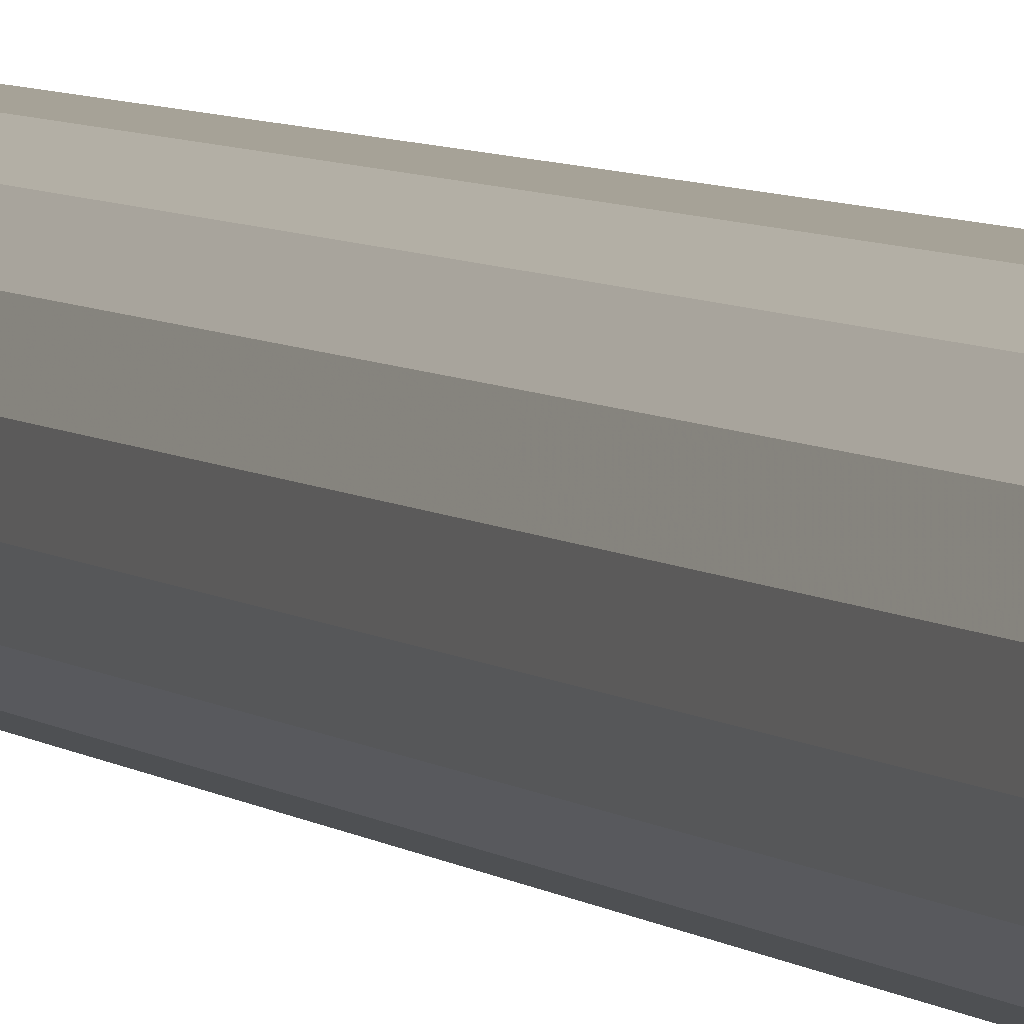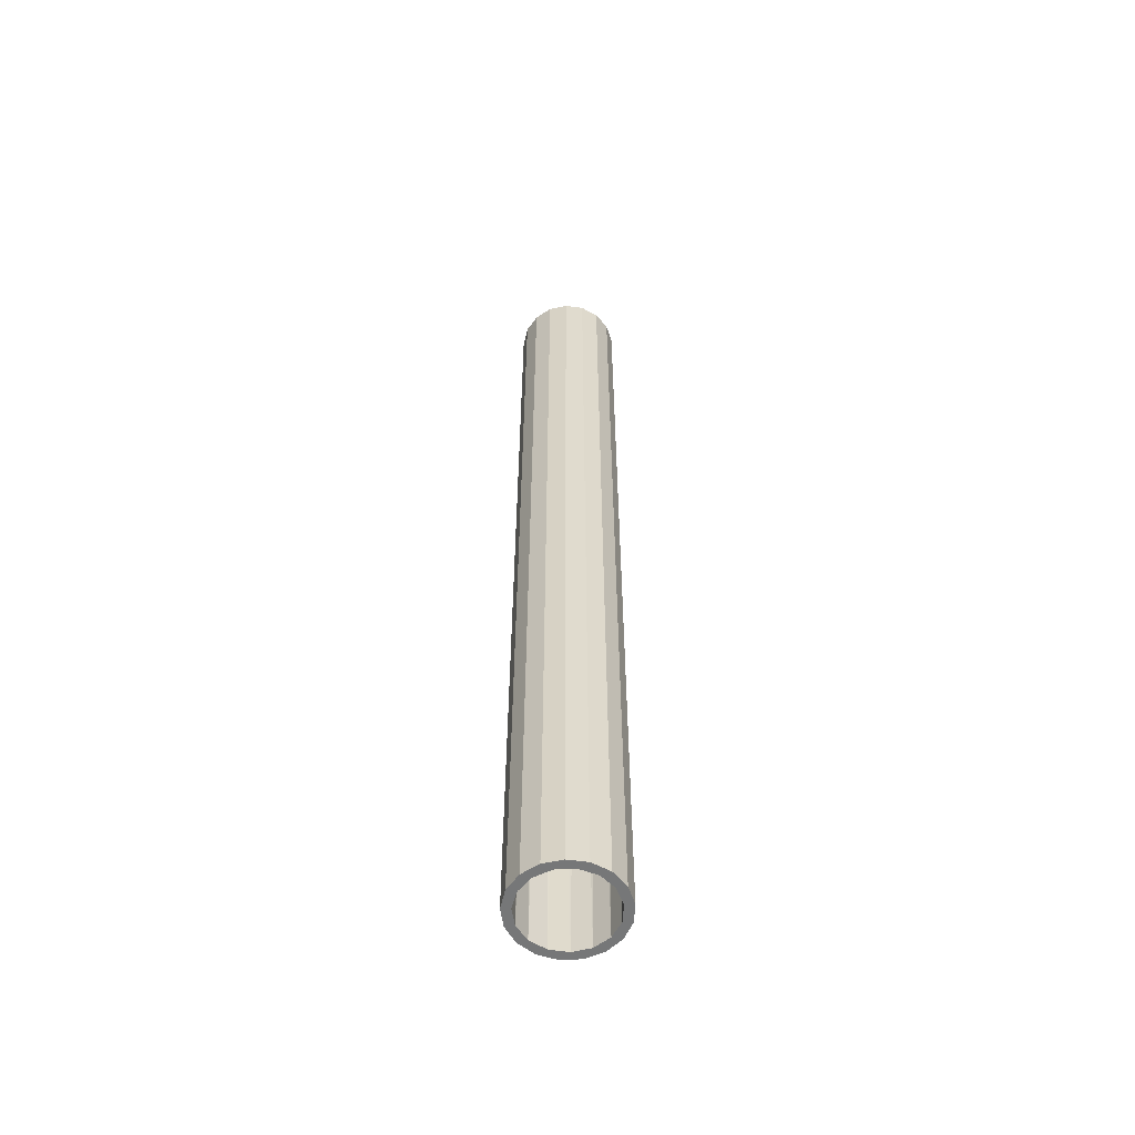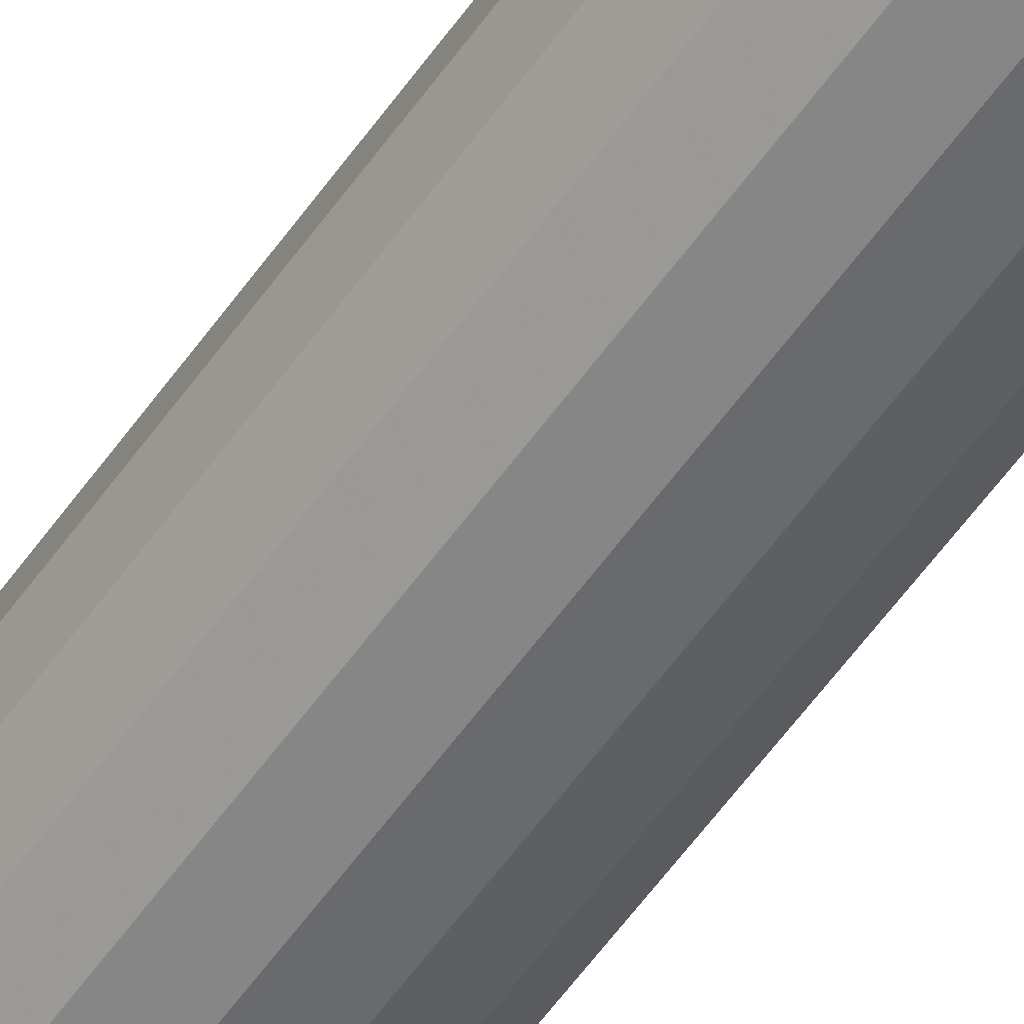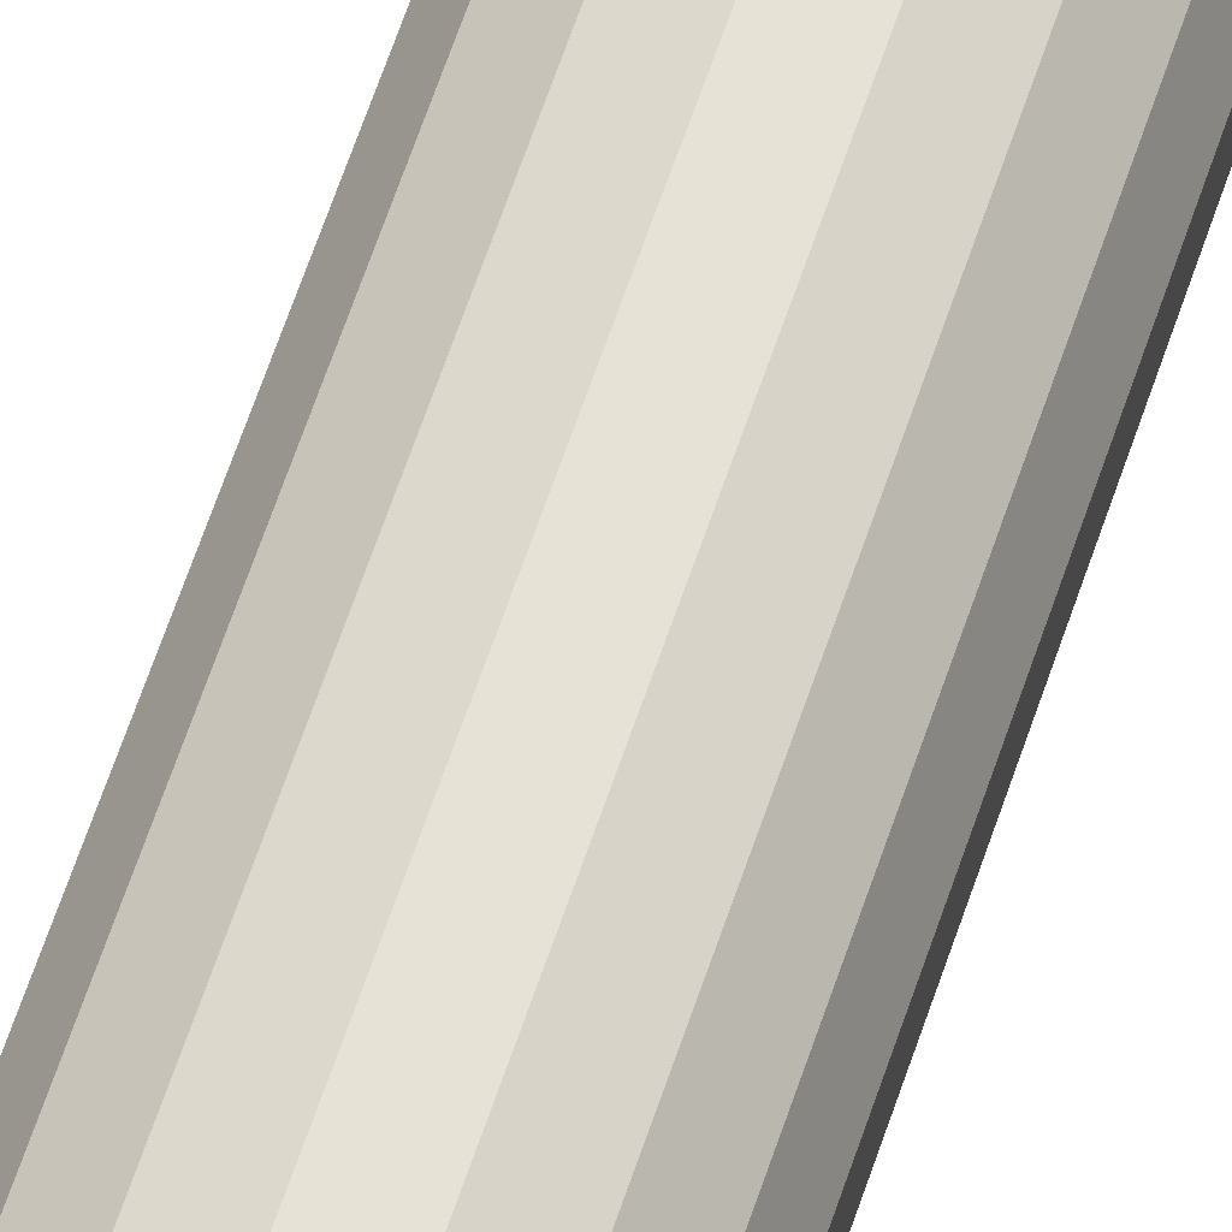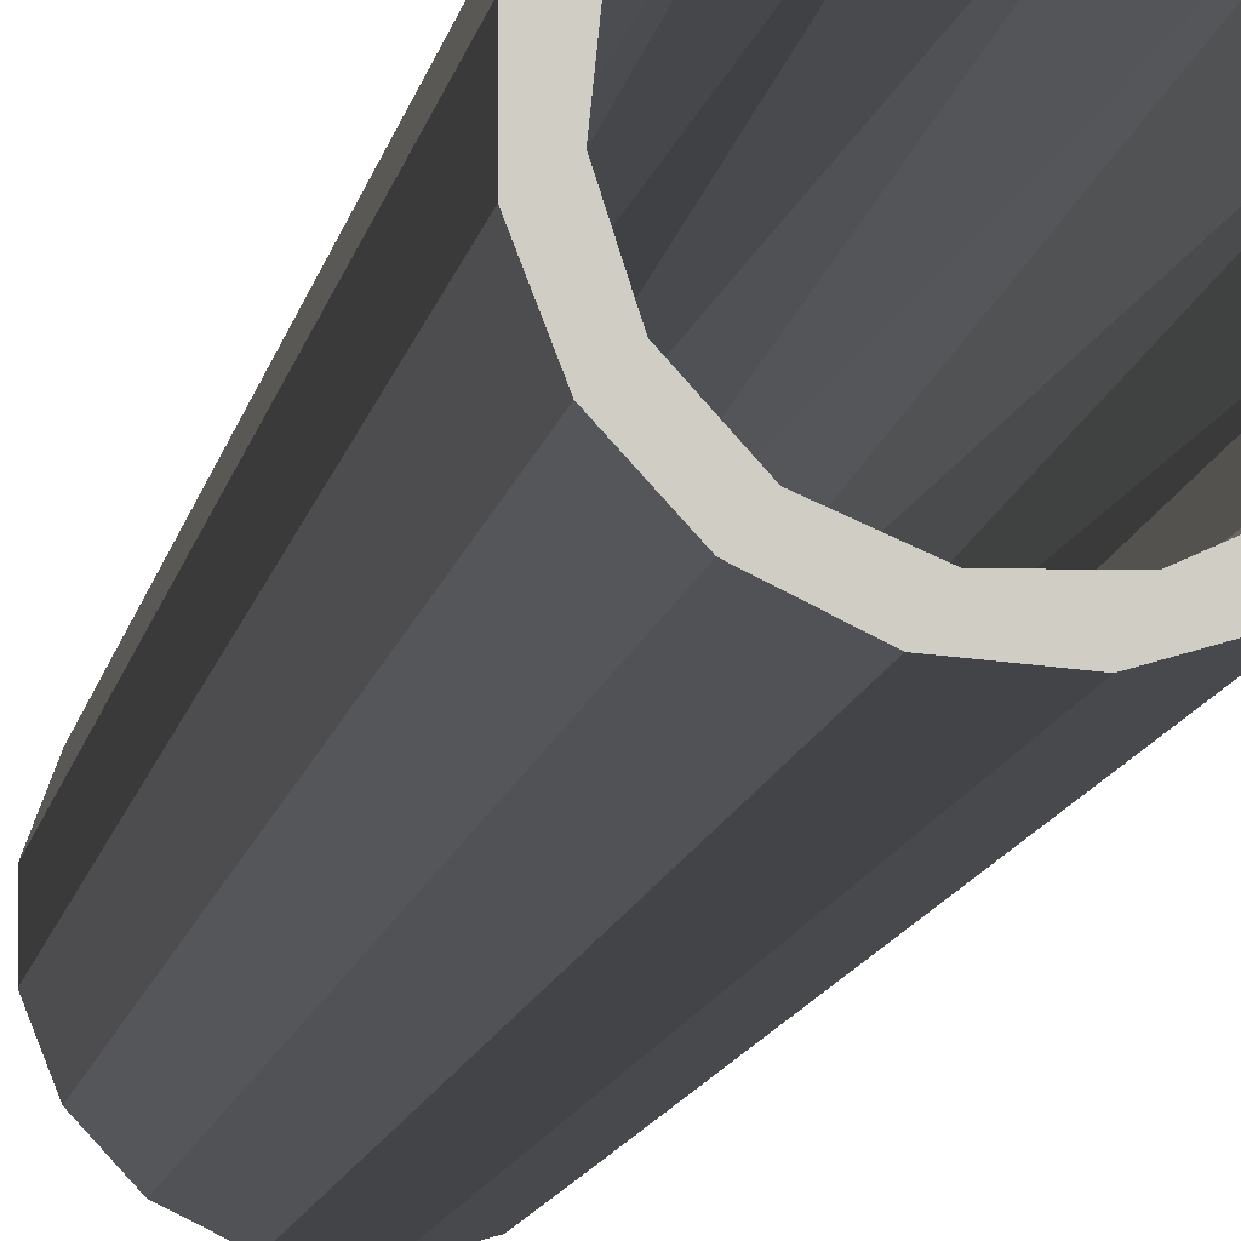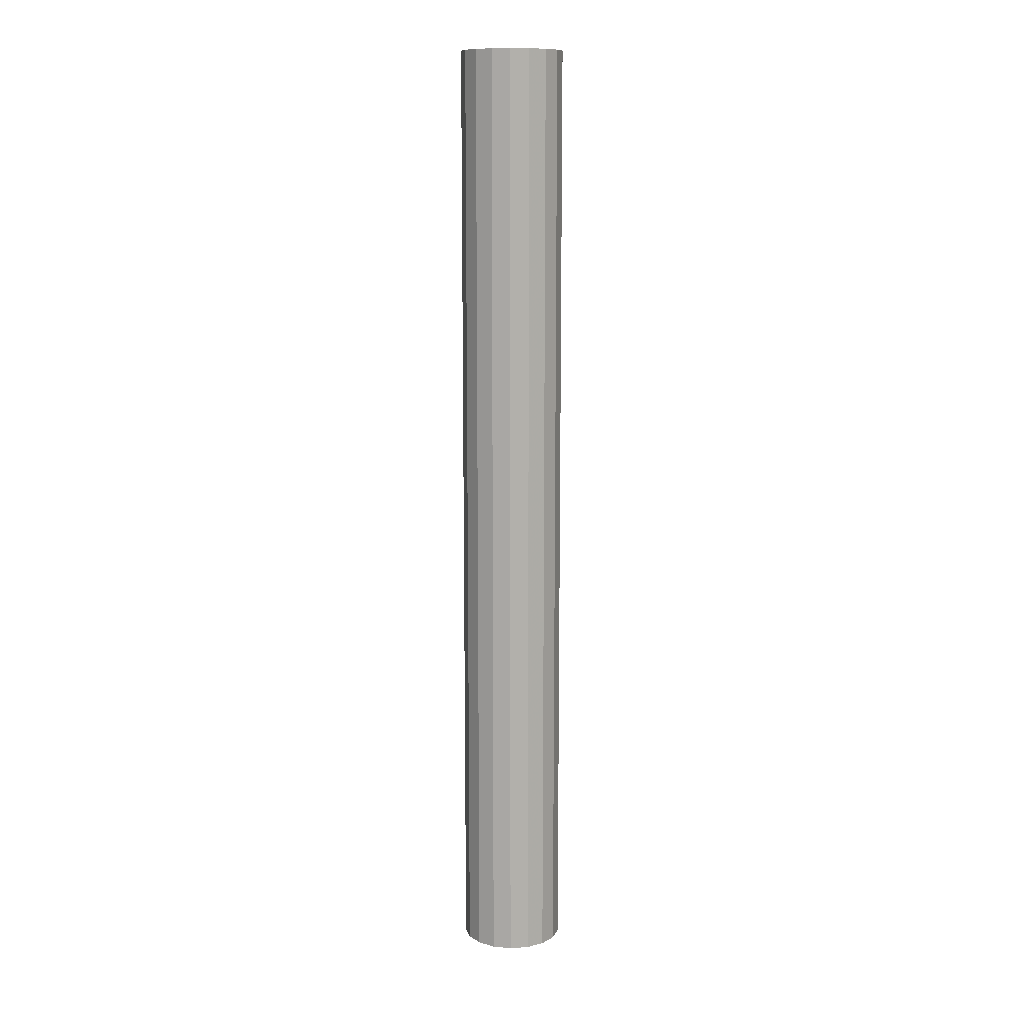
<metadata>
{"format":"obj","ext":"obj","renderer":"f3d","projection":"perspective","resolution":1024,"background":"white","views":[{"elev":4.6,"azim":159.7,"up":"+Y"},{"elev":-57.0,"azim":-45.3,"up":"+Z"},{"elev":-55.7,"azim":-34.3,"up":"+Y"},{"elev":62.9,"azim":18.4,"up":"+Y"},{"elev":-5.6,"azim":175.2,"up":"+Y"},{"elev":11.7,"azim":102.3,"up":"+Z"}]}
</metadata>
<code>
v -0 0.003246 6e-06
v -0.00132 0.002966 6e-06
v -0.002412 0.002172 6e-06
v -0.003087 0.001003 6e-06
v -0.003228 -0.000339 6e-06
v -0.002811 -0.001623 6e-06
v -0.001908 -0.002626 6e-06
v -0.000675 -0.003175 6e-06
v 0.000675 -0.003175 6e-06
v 0.001908 -0.002626 6e-06
v 0.002811 -0.001623 6e-06
v 0.003228 -0.000339 6e-06
v 0.003087 0.001003 6e-06
v 0.002412 0.002172 6e-06
v 0.00132 0.002966 6e-06
v 0 -0.003246 0.07215
v -0.00132 -0.002966 0.07215
v -0.002412 -0.002172 0.07215
v -0.003087 -0.001003 0.07215
v -0.003228 0.000339 0.07215
v -0.002811 0.001623 0.07215
v -0.001908 0.002626 0.07215
v -0.000675 0.003175 0.07215
v 0.000675 0.003175 0.07215
v 0.001908 0.002626 0.07215
v 0.002811 0.001623 0.07215
v 0.003228 0.000339 0.07215
v 0.003087 -0.001003 0.07215
v 0.002412 -0.002172 0.07215
v 0.00132 -0.002966 0.07215
v -0.003895 0 6e-06
v -0.003632 0.001407 6e-06
v -0.002879 0.002624 6e-06
v -0.001736 0.003487 6e-06
v -0.000359 0.003879 6e-06
v 0.001066 0.003747 6e-06
v 0.002347 0.003109 6e-06
v 0.003312 0.002051 6e-06
v 0.003829 0.000716 6e-06
v 0.003829 -0.000716 6e-06
v 0.003312 -0.002051 6e-06
v 0.002347 -0.003109 6e-06
v 0.001066 -0.003747 6e-06
v -0.000359 -0.003879 6e-06
v -0.001736 -0.003487 6e-06
v -0.002879 -0.002624 6e-06
v -0.003632 -0.001407 6e-06
v -0.003895 -0 0.07215
v -0.003632 -0.001407 0.07215
v -0.002879 -0.002624 0.07215
v -0.001736 -0.003487 0.07215
v -0.000359 -0.003879 0.07215
v 0.001066 -0.003747 0.07215
v 0.002347 -0.003109 0.07215
v 0.003312 -0.002051 0.07215
v 0.003829 -0.000716 0.07215
v 0.003829 0.000716 0.07215
v 0.003312 0.002051 0.07215
v 0.002347 0.003109 0.07215
v 0.001066 0.003747 0.07215
v -0.000359 0.003879 0.07215
v -0.001736 0.003487 0.07215
v -0.002879 0.002624 0.07215
v -0.003632 0.001407 0.07215
f 2 1 23
f 1 24 23
f 1 15 24
f 15 25 24
f 15 14 25
f 14 26 25
f 14 13 26
f 13 27 26
f 13 12 27
f 12 28 27
f 12 11 28
f 11 29 28
f 11 10 29
f 10 30 29
f 10 9 30
f 9 16 30
f 9 8 16
f 8 17 16
f 8 7 17
f 7 18 17
f 7 6 18
f 6 19 18
f 6 5 19
f 5 20 19
f 5 4 20
f 4 21 20
f 4 3 21
f 3 22 21
f 3 2 22
f 2 23 22
f 32 31 48
f 31 49 48
f 31 47 49
f 47 50 49
f 47 46 50
f 46 51 50
f 46 45 51
f 45 52 51
f 45 44 52
f 44 53 52
f 44 43 53
f 43 54 53
f 43 42 54
f 42 55 54
f 42 41 55
f 41 56 55
f 41 40 56
f 40 57 56
f 40 39 57
f 39 58 57
f 39 38 58
f 38 59 58
f 38 37 59
f 37 60 59
f 37 36 60
f 36 61 60
f 36 35 61
f 35 62 61
f 35 34 62
f 34 63 62
f 34 33 63
f 33 64 63
f 33 32 64
f 32 48 64
f 15 1 36
f 1 35 36
f 1 2 35
f 2 34 35
f 2 3 34
f 3 33 34
f 3 32 33
f 36 37 15
f 37 14 15
f 37 38 14
f 38 13 14
f 38 39 13
f 39 12 13
f 39 40 12
f 40 11 12
f 40 41 11
f 41 10 11
f 41 42 10
f 42 43 10
f 43 9 10
f 43 44 9
f 44 8 9
f 44 45 8
f 45 7 8
f 45 46 7
f 46 6 7
f 46 47 6
f 47 5 6
f 47 31 5
f 31 4 5
f 31 32 4
f 32 3 4
f 30 16 53
f 16 52 53
f 16 17 52
f 17 51 52
f 17 18 51
f 18 50 51
f 18 49 50
f 53 54 30
f 54 29 30
f 54 55 29
f 55 28 29
f 55 56 28
f 56 27 28
f 56 57 27
f 57 26 27
f 57 58 26
f 58 25 26
f 58 59 25
f 59 60 25
f 60 24 25
f 60 61 24
f 61 23 24
f 61 62 23
f 62 22 23
f 62 63 22
f 63 21 22
f 63 64 21
f 64 20 21
f 64 48 20
f 48 19 20
f 48 49 19
f 49 18 19

</code>
